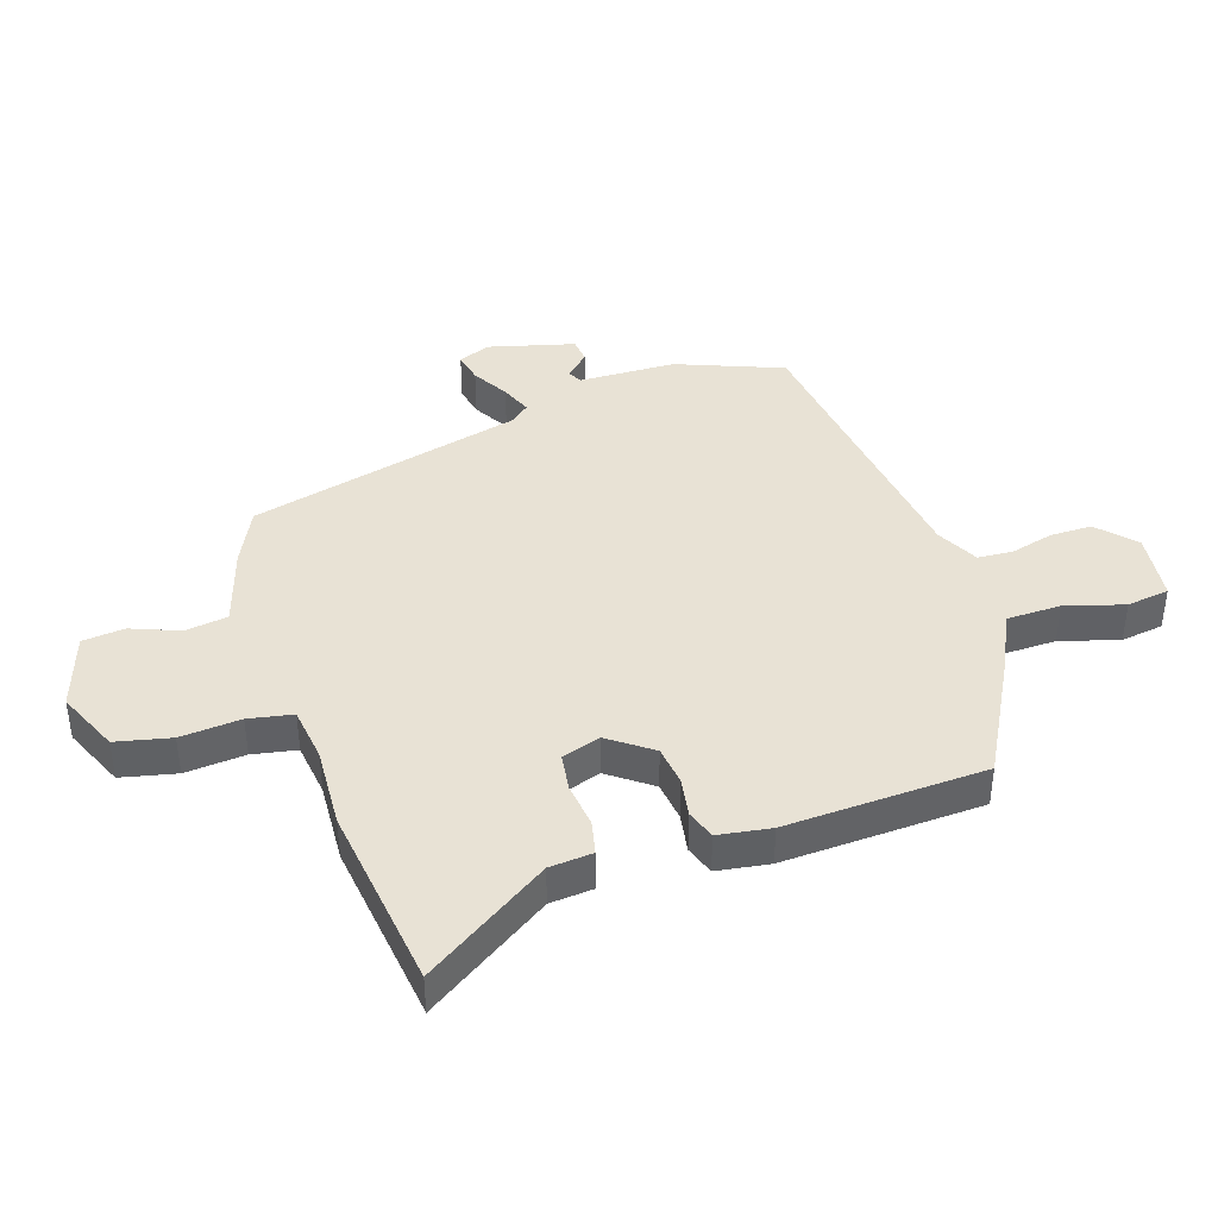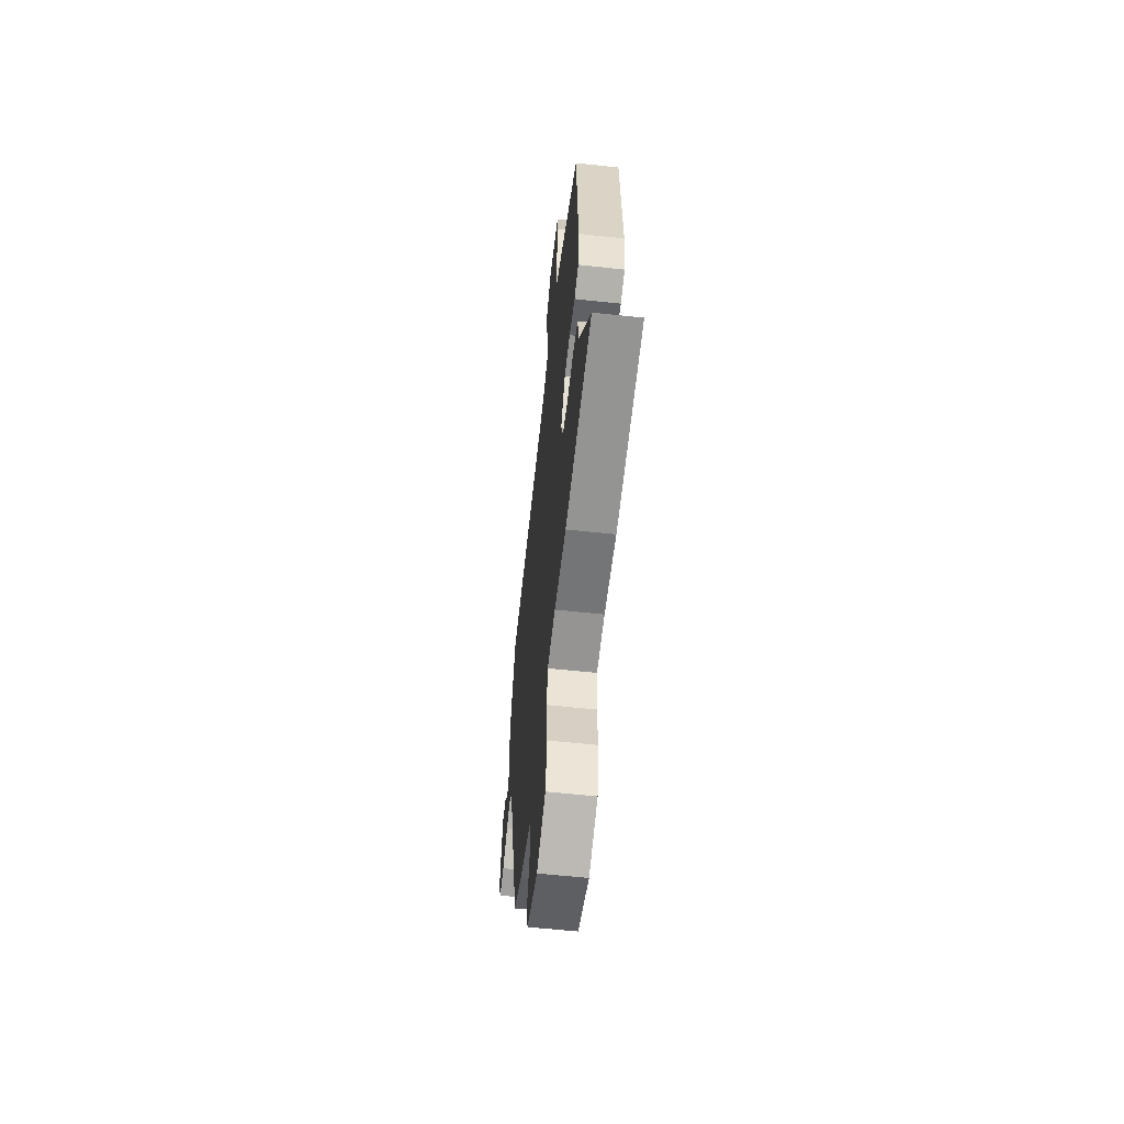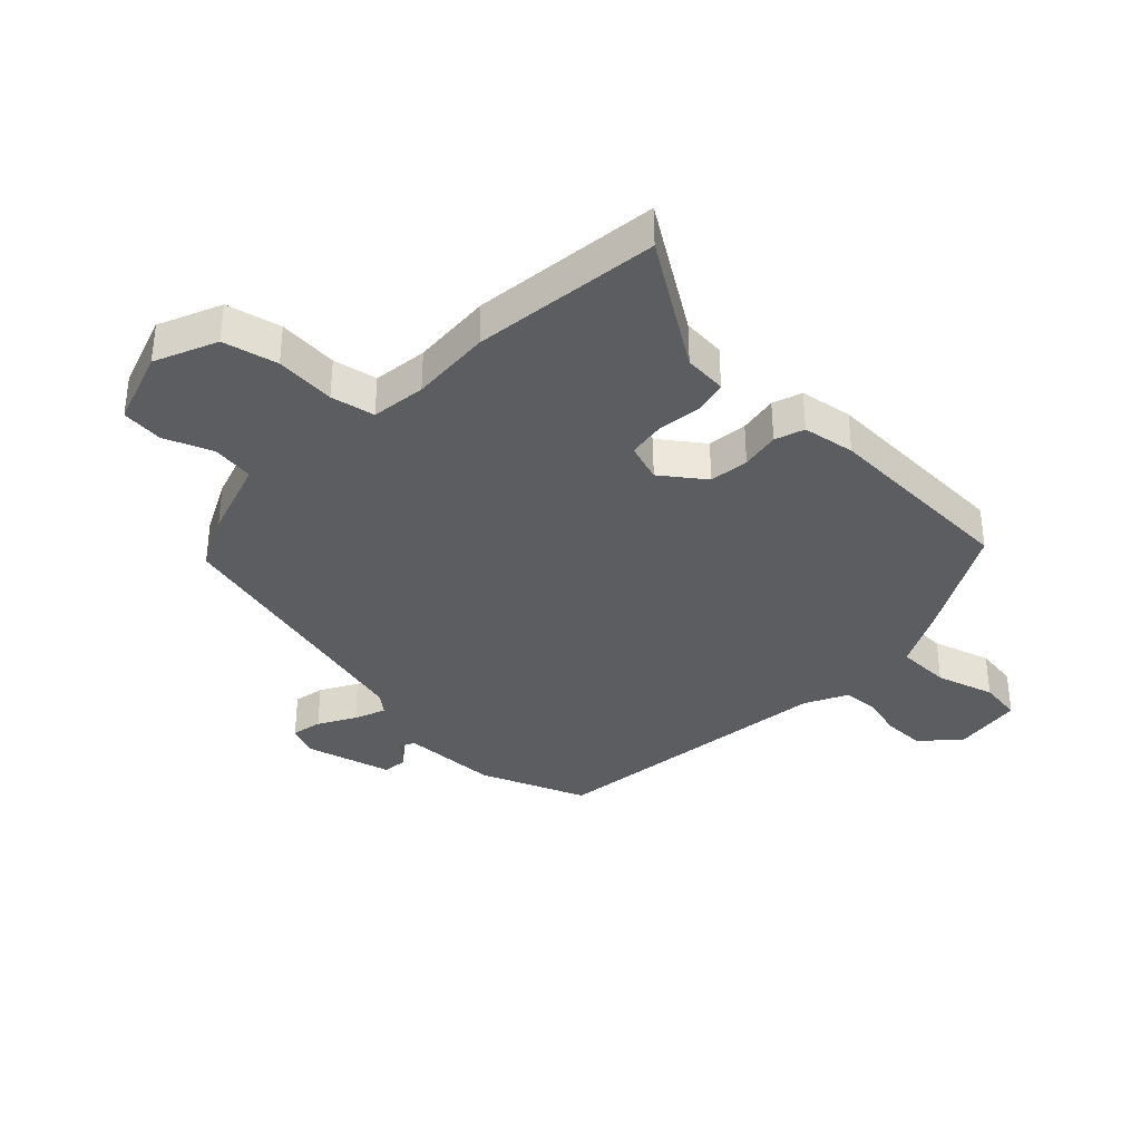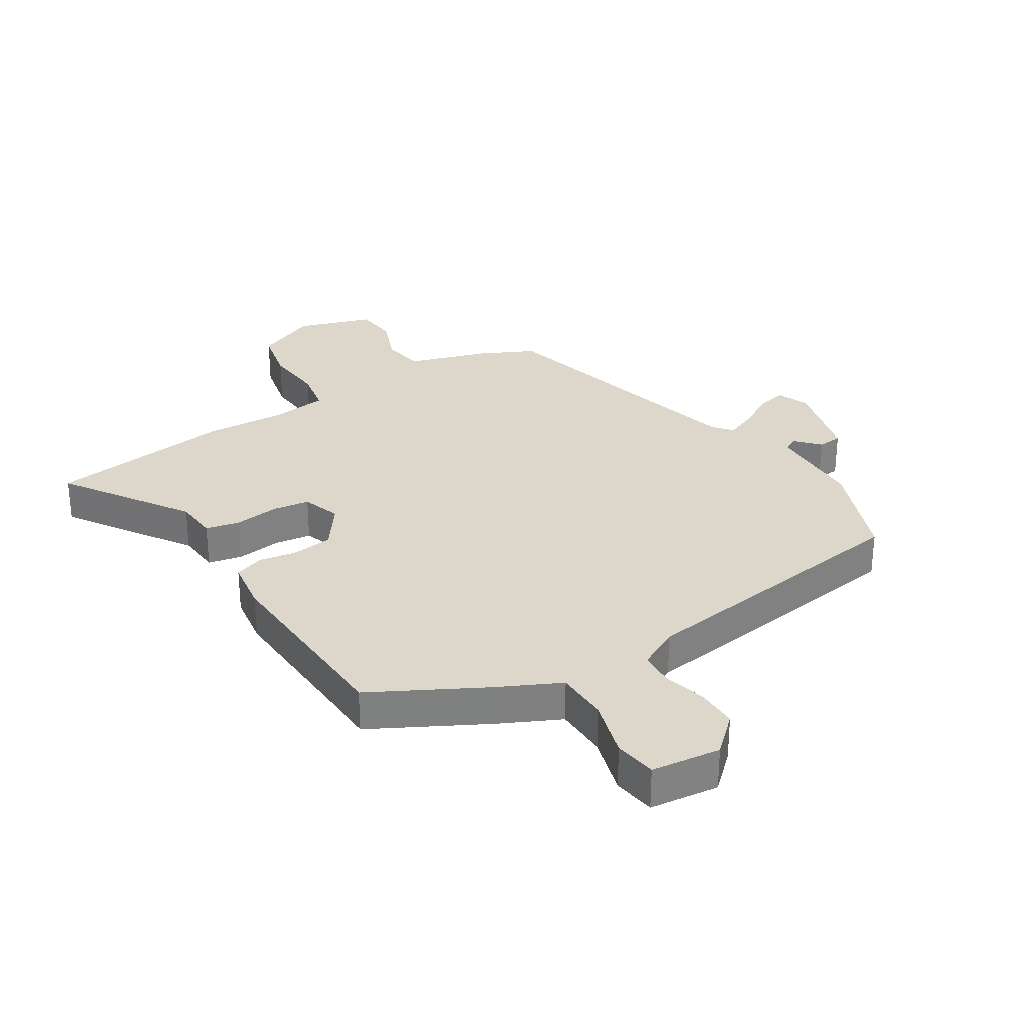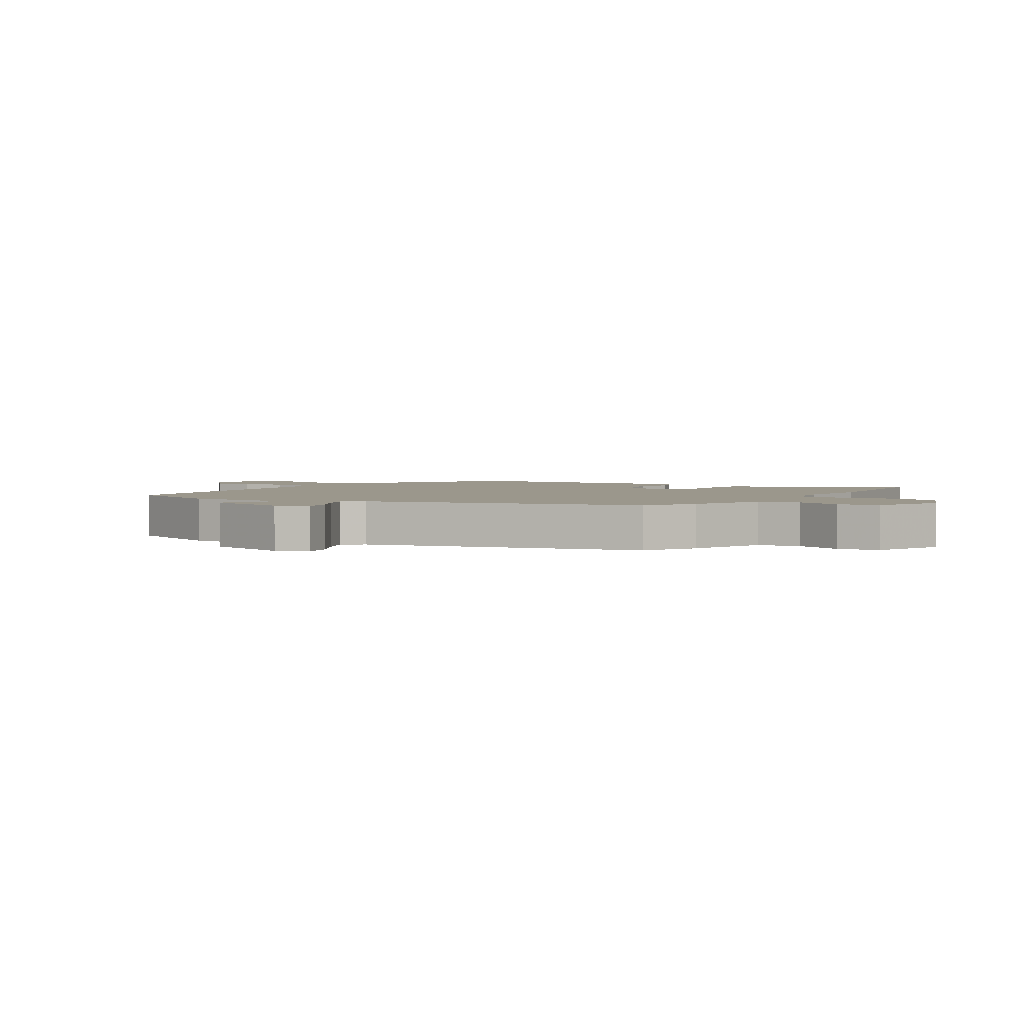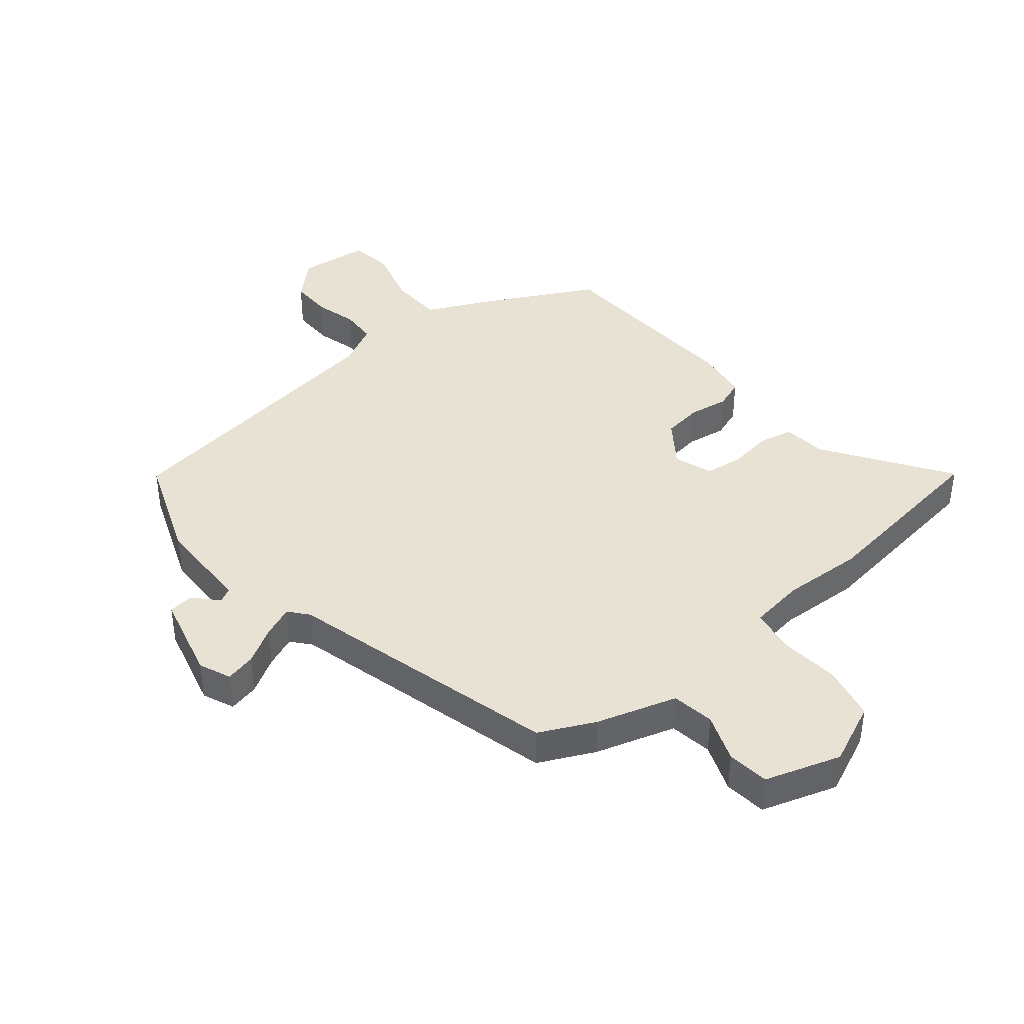
<metadata>
{"format":"obj","ext":"obj","renderer":"f3d","projection":"perspective","resolution":1024,"background":"white","views":[{"elev":40.7,"azim":-106.6,"up":"+Y"},{"elev":-58.2,"azim":-96.4,"up":"+Z"},{"elev":-36.0,"azim":-132.0,"up":"+Y"},{"elev":30.4,"azim":-30.8,"up":"+Y"},{"elev":2.6,"azim":124.8,"up":"+Y"},{"elev":40.8,"azim":141.5,"up":"+Y"}]}
</metadata>
<code>
v -0.504 0.07 0.373
v -0.316 0.07 0.468
v -0.215 0.07 0.514
v -0.211 0.07 0.603
v -0.237 0.07 0.7
v -0.225 0.07 0.77
v -0.11 0.07 0.781
v -0.051 0.07 0.724
v -0.053 0.07 0.655
v -0.073 0.07 0.586
v -0.071 0.07 0.527
v -0.003 0.07 0.49
v 0.477 0.07 0.413
v 0.541 0.07 0.237
v 0.541 0.07 0.077
v 0.565 0.07 0.064
v 0.602 0.07 0.102
v 0.643 0.07 0.097
v 0.677 0.07 -0.046
v 0.654 0.07 -0.098
v 0.604 0.07 -0.086
v 0.545 0.07 -0.05
v 0.494 0.07 -0.028
v 0.467 0.07 -0.059
v 0.342 0.07 -0.507
v 0.25 0.07 -0.549
v 0.118 0.07 -0.587
v 0.106 0.07 -0.657
v 0.135 0.07 -0.737
v 0.126 0.07 -0.806
v 0.001 0.07 -0.844
v -0.1 0.07 -0.797
v -0.118 0.07 -0.706
v -0.107 0.07 -0.607
v -0.119 0.07 -0.534
v -0.209 0.07 -0.52
v -0.343 0.07 -0.524
v -0.651 0.07 -0.477
v -0.51 0.07 -0.275
v -0.502 0.07 -0.204
v -0.446 0.07 -0.193
v -0.373 0.07 -0.204
v -0.311 0.07 -0.197
v -0.288 0.07 -0.134
v -0.338 0.07 -0.062
v -0.403 0.07 -0.052
v -0.468 0.07 -0.061
v -0.516 0.07 -0.043
v -0.527 0.07 0.044
v -0.504 0 0.373
v -0.316 0 0.468
v -0.215 0 0.514
v -0.211 0 0.603
v -0.237 0 0.7
v -0.225 0 0.77
v -0.11 0 0.781
v -0.051 0 0.724
v -0.053 0 0.655
v -0.073 0 0.586
v -0.071 0 0.527
v -0.003 0 0.49
v 0.477 0 0.413
v 0.541 0 0.237
v 0.541 0 0.077
v 0.565 0 0.064
v 0.602 0 0.102
v 0.643 0 0.097
v 0.677 0 -0.046
v 0.654 0 -0.098
v 0.604 0 -0.086
v 0.545 0 -0.05
v 0.494 0 -0.028
v 0.467 0 -0.059
v 0.342 0 -0.507
v 0.25 0 -0.549
v 0.118 0 -0.587
v 0.106 0 -0.657
v 0.135 0 -0.737
v 0.126 0 -0.806
v 0.001 0 -0.844
v -0.1 0 -0.797
v -0.118 0 -0.706
v -0.107 0 -0.607
v -0.119 0 -0.534
v -0.209 0 -0.52
v -0.343 0 -0.524
v -0.651 0 -0.477
v -0.51 0 -0.275
v -0.502 0 -0.204
v -0.446 0 -0.193
v -0.373 0 -0.204
v -0.311 0 -0.197
v -0.288 0 -0.134
v -0.338 0 -0.062
v -0.403 0 -0.052
v -0.468 0 -0.061
v -0.516 0 -0.043
v -0.527 0 0.044
f 46 47 48 49
f 45 46 49 1
f 44 45 1 2
f 39 40 41 42
f 39 42 43
f 36 37 38 39
f 35 36 39 43
f 31 32 33 34
f 31 34 35
f 28 29 30 31
f 27 28 31 35
f 24 25 26 27
f 24 27 35 43
f 19 20 21 22
f 19 22 23
f 16 17 18 19
f 15 16 19 23
f 12 13 14 15
f 11 12 15 23
f 7 8 9 10
f 7 10 11
f 4 5 6 7
f 3 4 7 11
f 44 2 3 11
f 23 24 43 44
f 11 23 44
f 98 97 96 95
f 50 98 95 94
f 51 50 94 93
f 91 90 89 88
f 92 91 88
f 88 87 86 85
f 92 88 85 84
f 83 82 81 80
f 84 83 80
f 80 79 78 77
f 84 80 77 76
f 76 75 74 73
f 92 84 76 73
f 71 70 69 68
f 72 71 68
f 68 67 66 65
f 72 68 65 64
f 64 63 62 61
f 72 64 61 60
f 59 58 57 56
f 60 59 56
f 56 55 54 53
f 60 56 53 52
f 60 52 51 93
f 93 92 73 72
f 93 72 60
f 1 50 51 2
f 2 51 52 3
f 3 52 53 4
f 4 53 54 5
f 5 54 55 6
f 6 55 56 7
f 7 56 57 8
f 8 57 58 9
f 9 58 59 10
f 10 59 60 11
f 11 60 61 12
f 12 61 62 13
f 13 62 63 14
f 14 63 64 15
f 15 64 65 16
f 16 65 66 17
f 17 66 67 18
f 18 67 68 19
f 19 68 69 20
f 20 69 70 21
f 21 70 71 22
f 22 71 72 23
f 23 72 73 24
f 24 73 74 25
f 25 74 75 26
f 26 75 76 27
f 27 76 77 28
f 28 77 78 29
f 29 78 79 30
f 30 79 80 31
f 31 80 81 32
f 32 81 82 33
f 33 82 83 34
f 34 83 84 35
f 35 84 85 36
f 36 85 86 37
f 37 86 87 38
f 38 87 88 39
f 39 88 89 40
f 40 89 90 41
f 41 90 91 42
f 42 91 92 43
f 43 92 93 44
f 44 93 94 45
f 45 94 95 46
f 46 95 96 47
f 47 96 97 48
f 48 97 98 49
f 49 98 50 1

</code>
